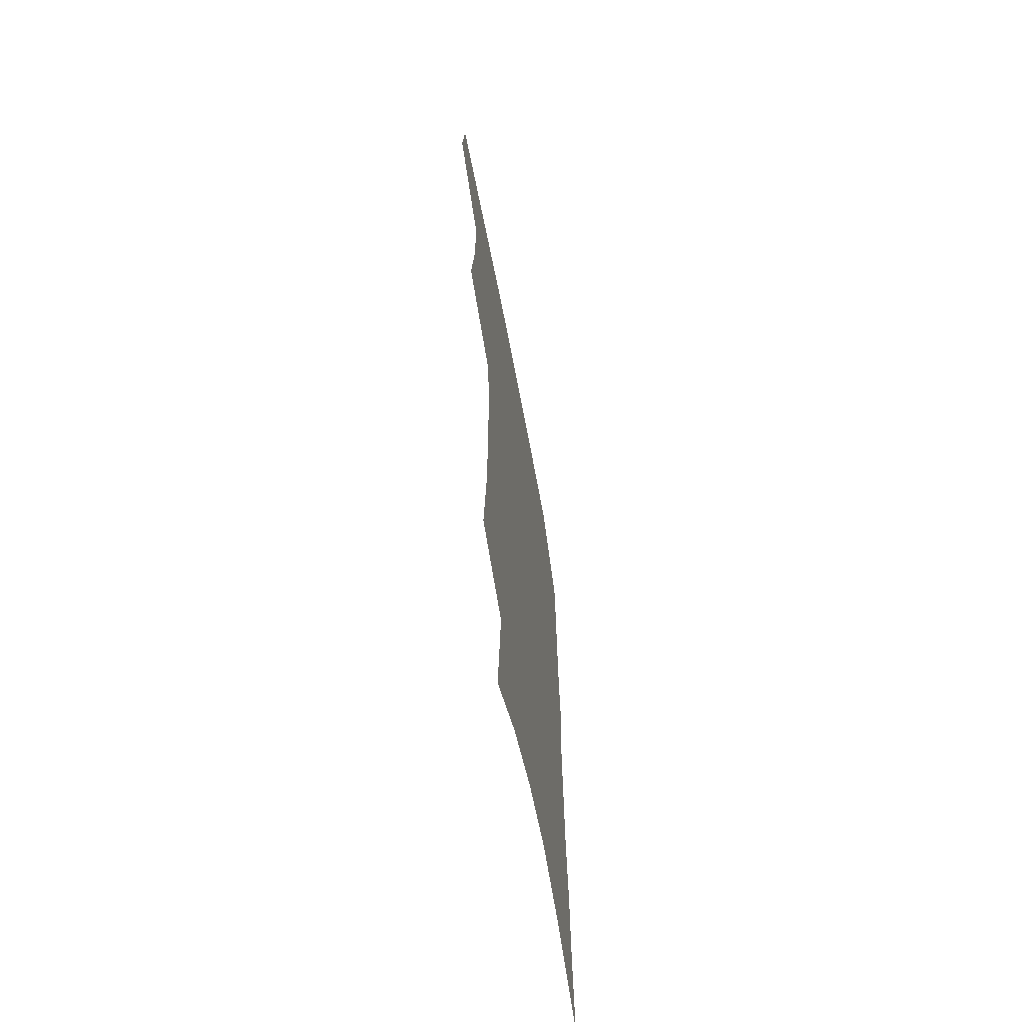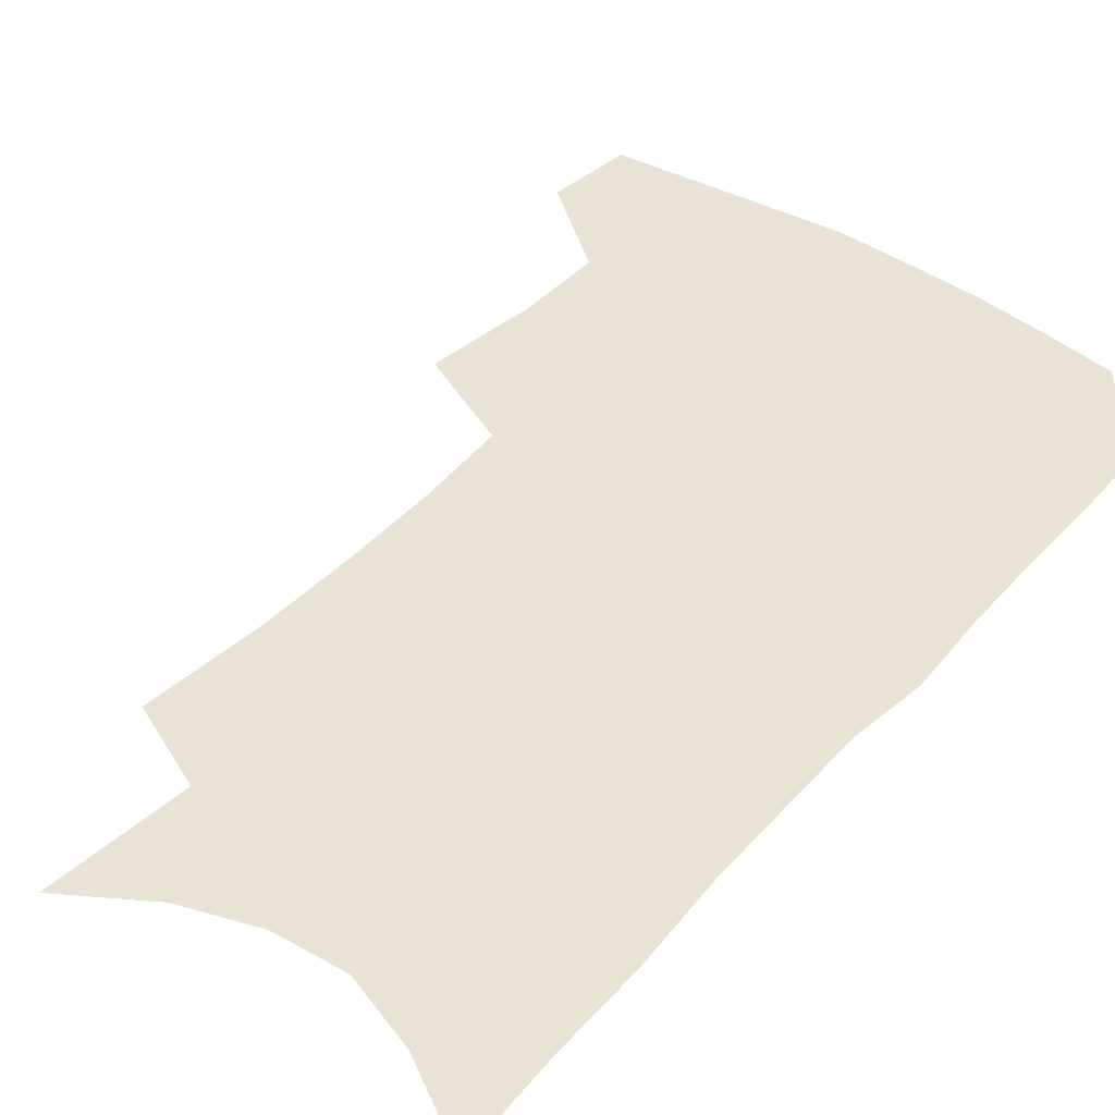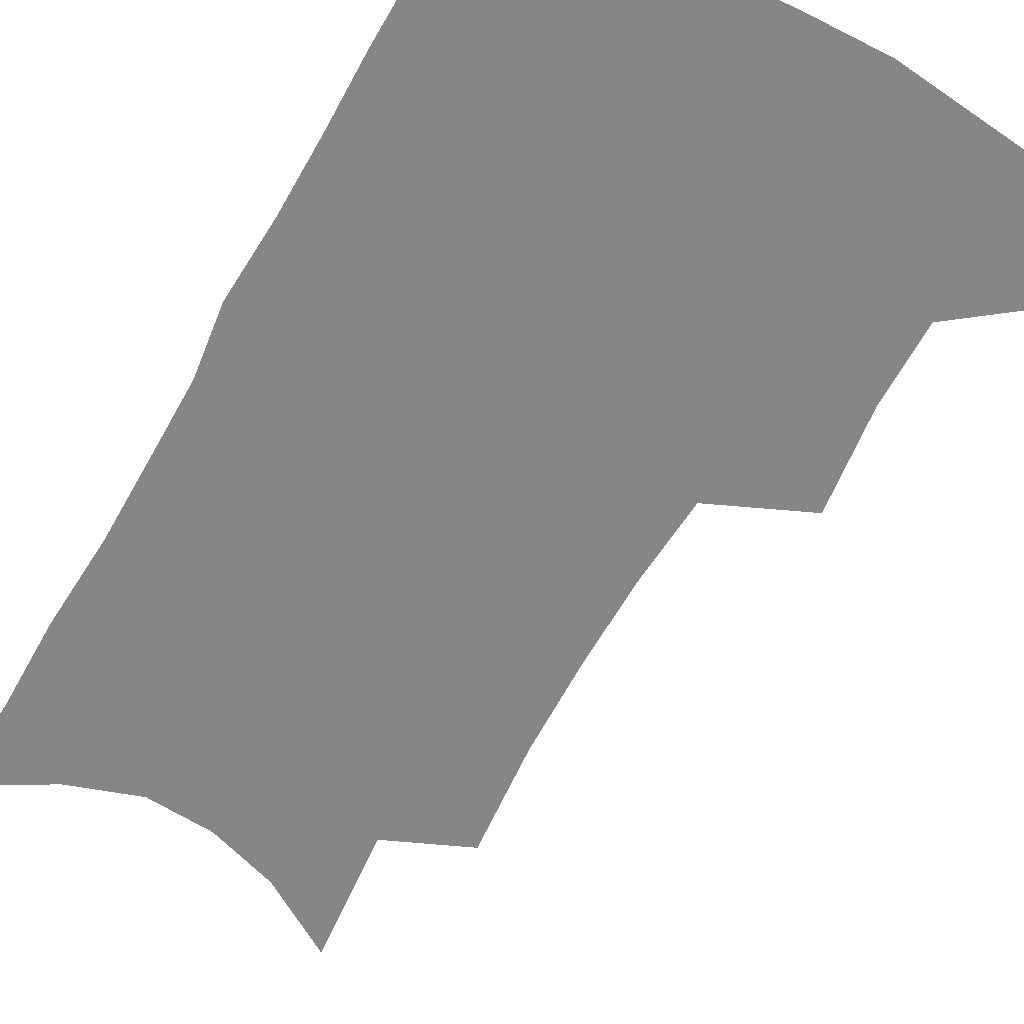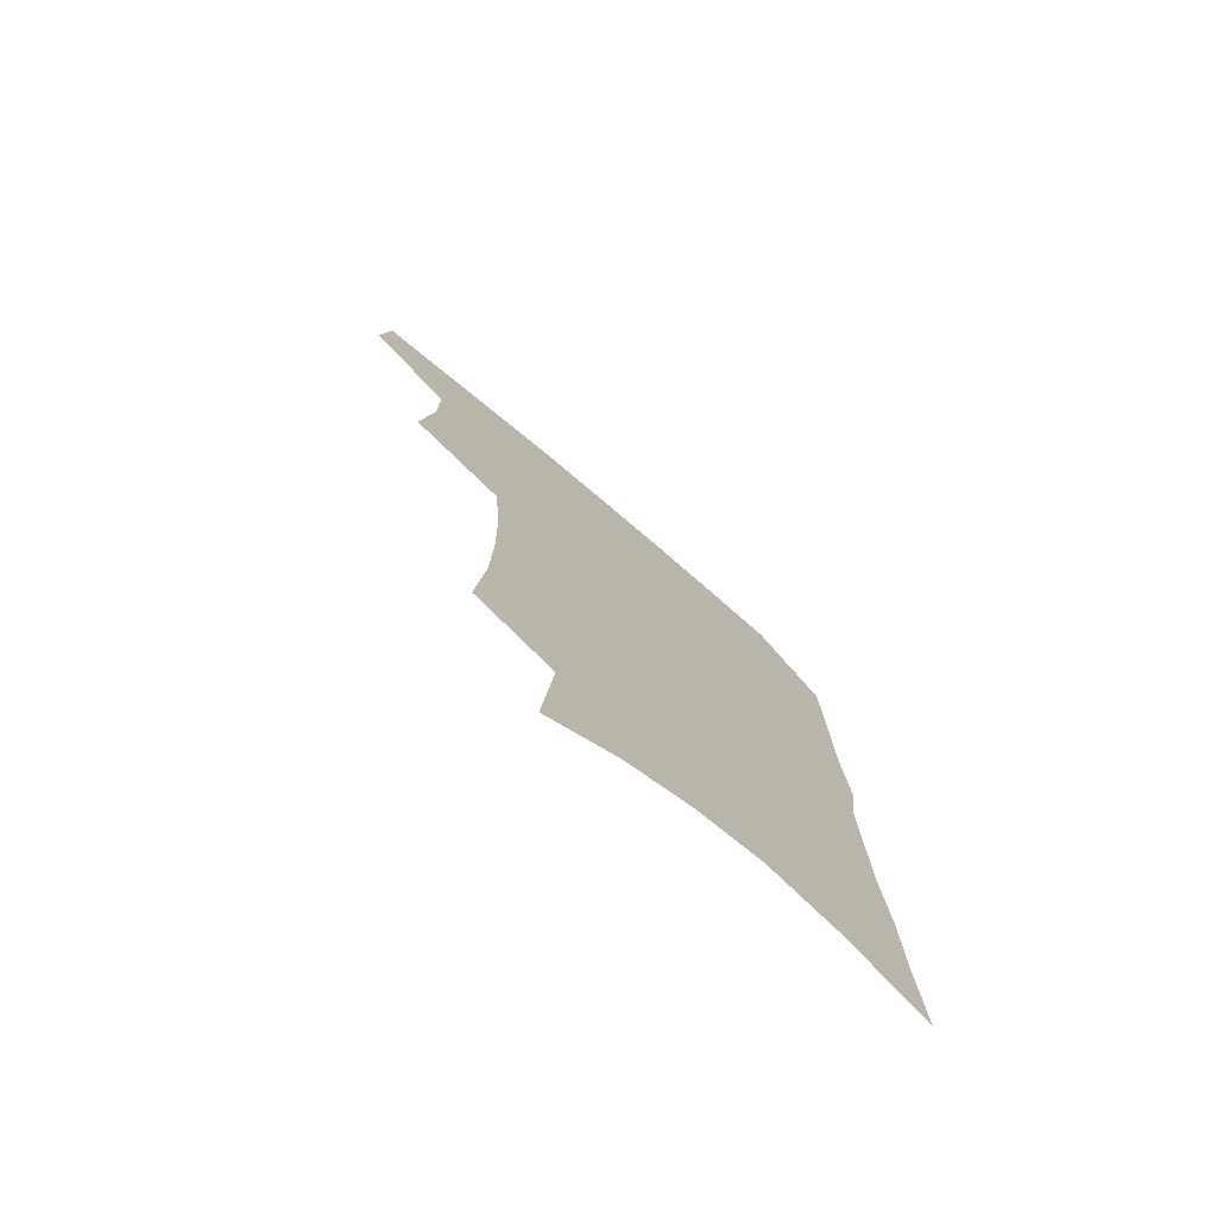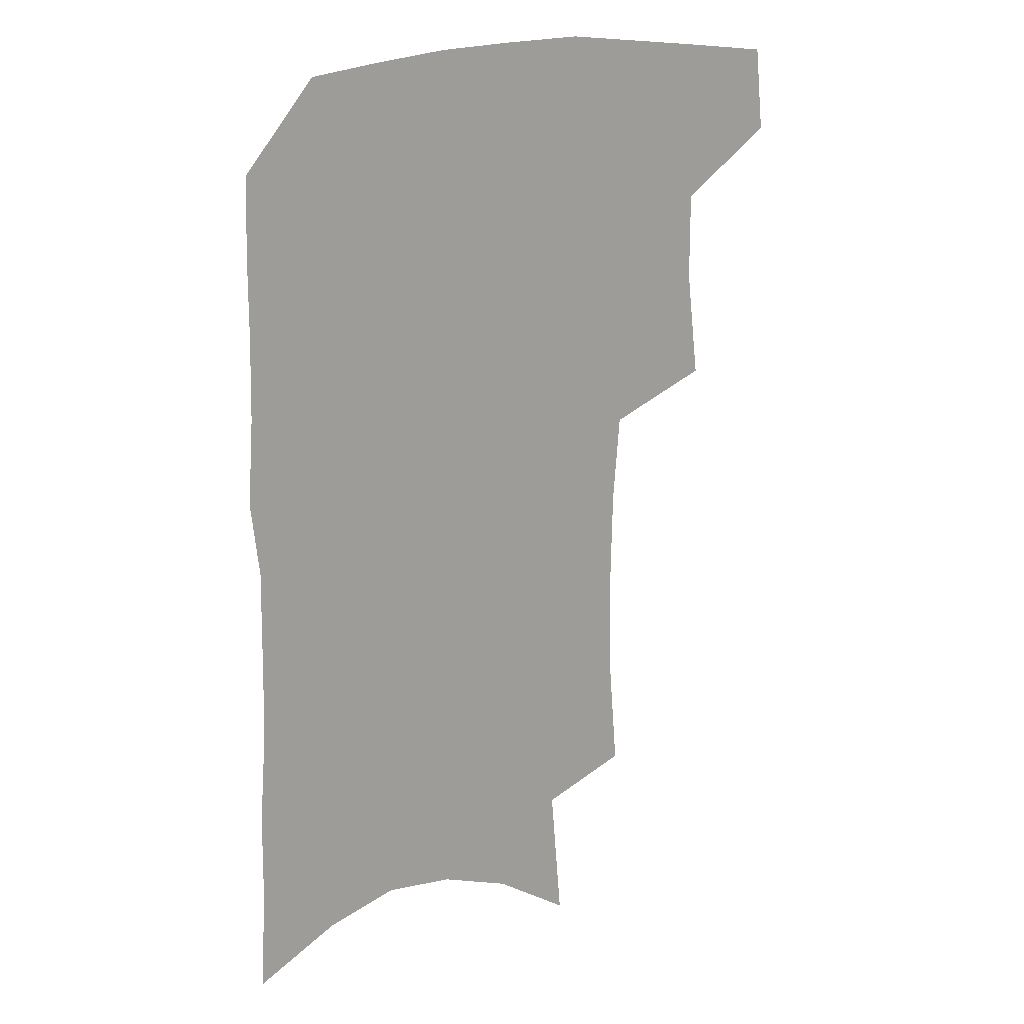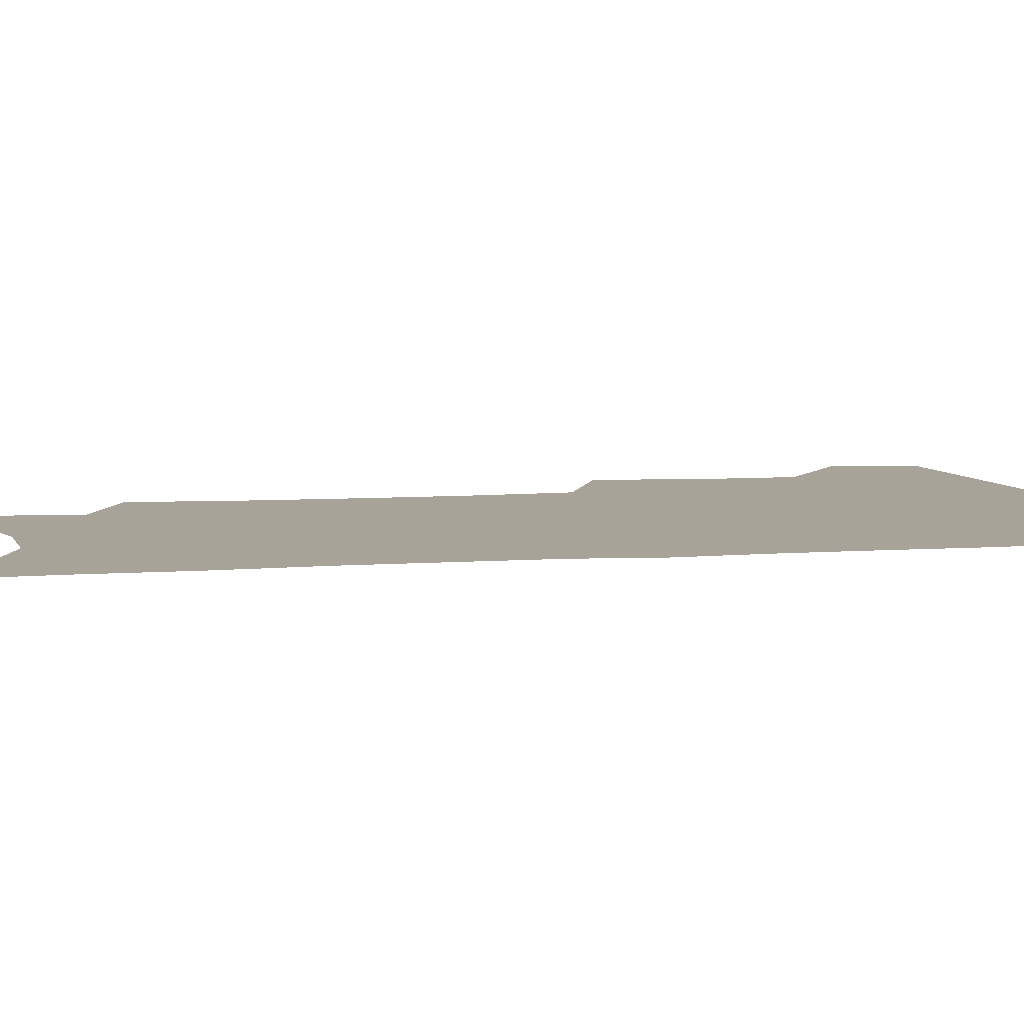
<metadata>
{"format":"obj","ext":"obj","renderer":"f3d","projection":"perspective","resolution":1024,"background":"white","views":[{"elev":-66.0,"azim":-79.1,"up":"+Y"},{"elev":42.3,"azim":38.8,"up":"+Z"},{"elev":-62.1,"azim":151.7,"up":"+Z"},{"elev":-76.8,"azim":-40.1,"up":"+Y"},{"elev":19.3,"azim":150.1,"up":"+Y"},{"elev":6.9,"azim":78.8,"up":"+Z"}]}
</metadata>
<code>
v 487.1 470.1 0
v 490.3 501.1 0
v 515.3 373.7 0
v 519.9 413.7 0
v 520 445.8 0
v 522.2 477.2 0
v 519.1 504.7 0
v 551 208.8 0
v 554.5 251.8 0
v 555 289.5 0
v 554.3 325.5 0
v 551.7 358.2 0
v 550.8 392 0
v 551 423.6 0
v 551.4 453.1 0
v 550.5 480.2 0
v 547 507.9 0
v 578 144.3 0
v 582.3 195.8 0
v 584.3 238.8 0
v 583.2 272.7 0
v 583.1 309.3 0
v 581.7 341.2 0
v 579 369.1 0
v 579.2 401.3 0
v 579.3 430.3 0
v 579.2 456.9 0
v 577.9 482.2 0
v 574.5 511 0
v 606.4 162.8 0
v 609.5 214.6 0
v 608.6 248.8 0
v 607.4 281.8 0
v 606.6 315.4 0
v 605.4 346.8 0
v 604.4 375.5 0
v 603.9 403.6 0
v 604.1 432.1 0
v 604.3 458.1 0
v 604 483.3 0
v 603 510.5 0
v 632.7 172.2 0
v 632.8 216.7 0
v 631.9 253.2 0
v 630.6 286.2 0
v 629.7 315.9 0
v 628.7 346.7 0
v 628.2 377.8 0
v 628.1 405.8 0
v 628.3 433.2 0
v 629 458.5 0
v 630 482.8 0
v 630.3 509.4 0
v 658.4 174.4 0
v 656.5 215.9 0
v 656.1 248 0
v 654.4 281.9 0
v 652.6 317.9 0
v 651.6 348.2 0
v 652.2 374.8 0
v 652.2 403.2 0
v 651.9 431.9 0
v 652.9 457.2 0
v 654.7 481.5 0
v 657.2 506.6 0
v 685.5 165.7 0
v 682.5 206.2 0
v 681.3 240.9 0
v 678.3 277.8 0
v 678.7 308 0
v 677.3 339.7 0
v 676.9 369.4 0
v 677.8 397.2 0
v 679.1 424.3 0
v 679.1 452 0
v 678.9 479.3 0
v 682.5 503.3 0
v 691 541 0
v 716.4 148.3 0
v 714.1 186.8 0
v 713.7 220.7 0
v 711 257.2 0
v 710.4 289.8 0
v 709.9 321.7 0
v 713 349.6 0
v 710.8 382.1 0
v 710.1 412.6 0
v 710 441.8 0
v 709.1 471 0
f 5 6 1
f 1 6 2
f 6 7 2
f 12 13 3
f 3 13 4
f 13 14 4
f 4 14 5
f 14 15 5
f 5 15 6
f 15 16 6
f 6 16 7
f 16 17 7
f 19 20 8
f 8 20 9
f 20 21 9
f 9 21 10
f 21 22 10
f 10 22 11
f 22 23 11
f 11 23 12
f 23 24 12
f 12 24 13
f 24 25 13
f 13 25 14
f 25 26 14
f 14 26 15
f 26 27 15
f 15 27 16
f 27 28 16
f 16 28 17
f 28 29 17
f 18 30 19
f 30 31 19
f 19 31 20
f 31 32 20
f 20 32 21
f 32 33 21
f 21 33 22
f 33 34 22
f 22 34 23
f 34 35 23
f 23 35 24
f 35 36 24
f 24 36 25
f 36 37 25
f 25 37 26
f 37 38 26
f 26 38 27
f 38 39 27
f 27 39 28
f 39 40 28
f 28 40 29
f 40 41 29
f 30 42 31
f 42 43 31
f 31 43 32
f 43 44 32
f 32 44 33
f 44 45 33
f 33 45 34
f 45 46 34
f 34 46 35
f 46 47 35
f 35 47 36
f 47 48 36
f 36 48 37
f 48 49 37
f 37 49 38
f 49 50 38
f 38 50 39
f 50 51 39
f 39 51 40
f 51 52 40
f 40 52 41
f 52 53 41
f 42 54 43
f 54 55 43
f 43 55 44
f 55 56 44
f 44 56 45
f 56 57 45
f 45 57 46
f 57 58 46
f 46 58 47
f 58 59 47
f 47 59 48
f 59 60 48
f 48 60 49
f 60 61 49
f 49 61 50
f 61 62 50
f 50 62 51
f 62 63 51
f 51 63 52
f 63 64 52
f 52 64 53
f 64 65 53
f 54 66 55
f 66 67 55
f 55 67 56
f 67 68 56
f 56 68 57
f 68 69 57
f 57 69 58
f 69 70 58
f 58 70 59
f 70 71 59
f 59 71 60
f 71 72 60
f 60 72 61
f 72 73 61
f 61 73 62
f 73 74 62
f 62 74 63
f 74 75 63
f 63 75 64
f 75 76 64
f 64 76 65
f 76 77 65
f 66 79 67
f 79 80 67
f 67 80 68
f 80 81 68
f 68 81 69
f 81 82 69
f 69 82 70
f 82 83 70
f 70 83 71
f 83 84 71
f 71 84 72
f 84 85 72
f 72 85 73
f 85 86 73
f 73 86 74
f 86 87 74
f 74 87 75
f 87 88 75
f 75 88 76
f 88 89 76
f 76 89 77

</code>
